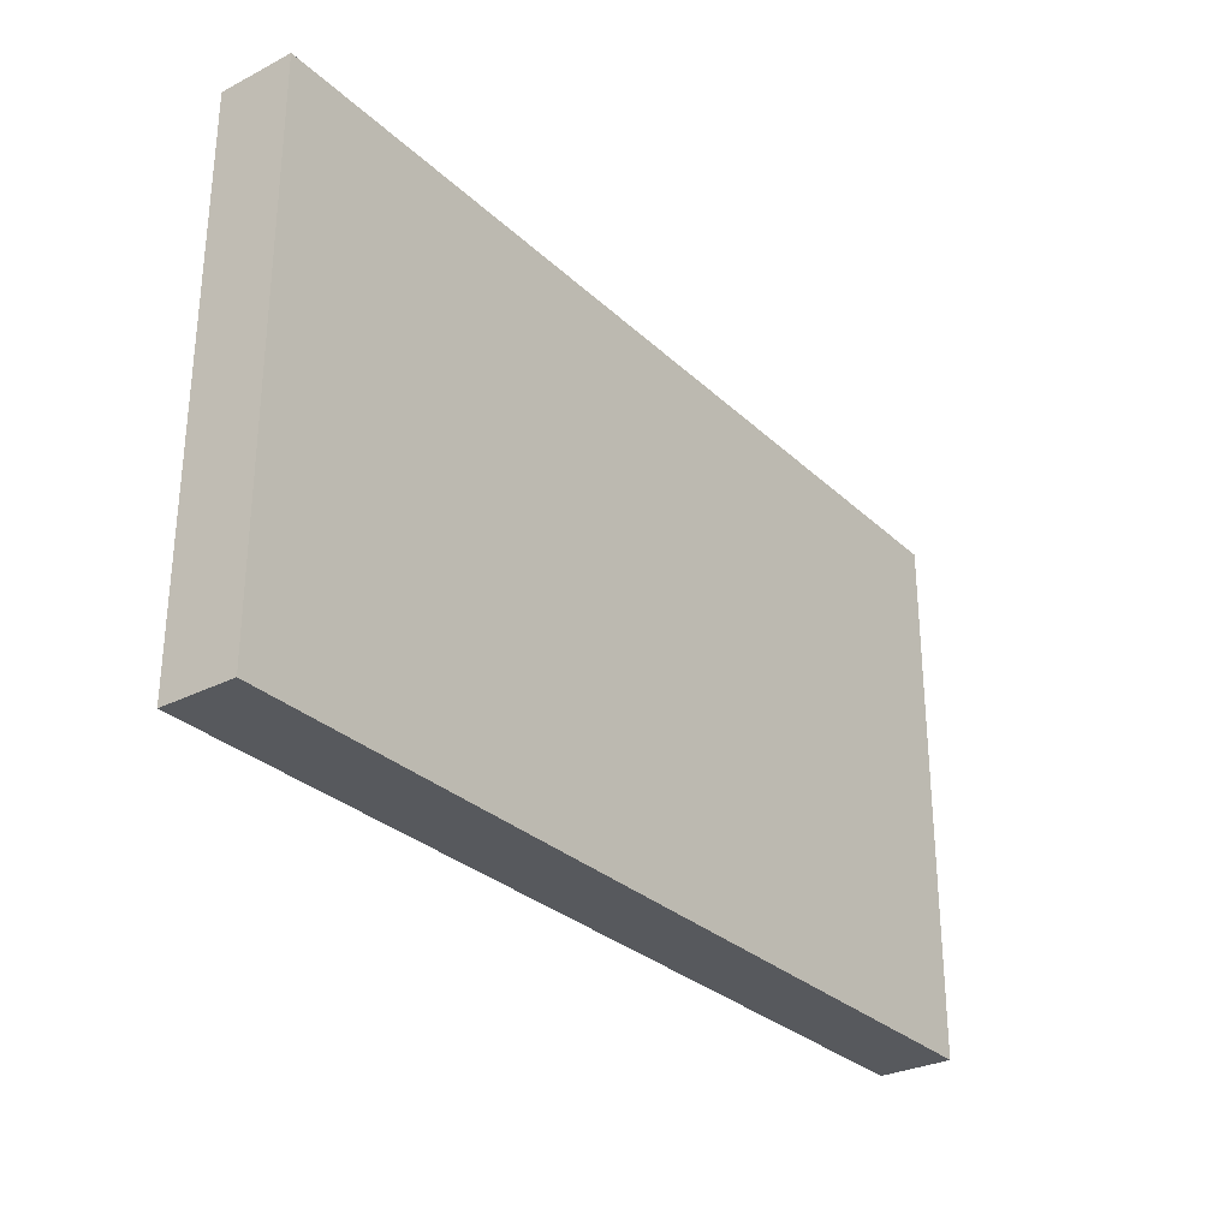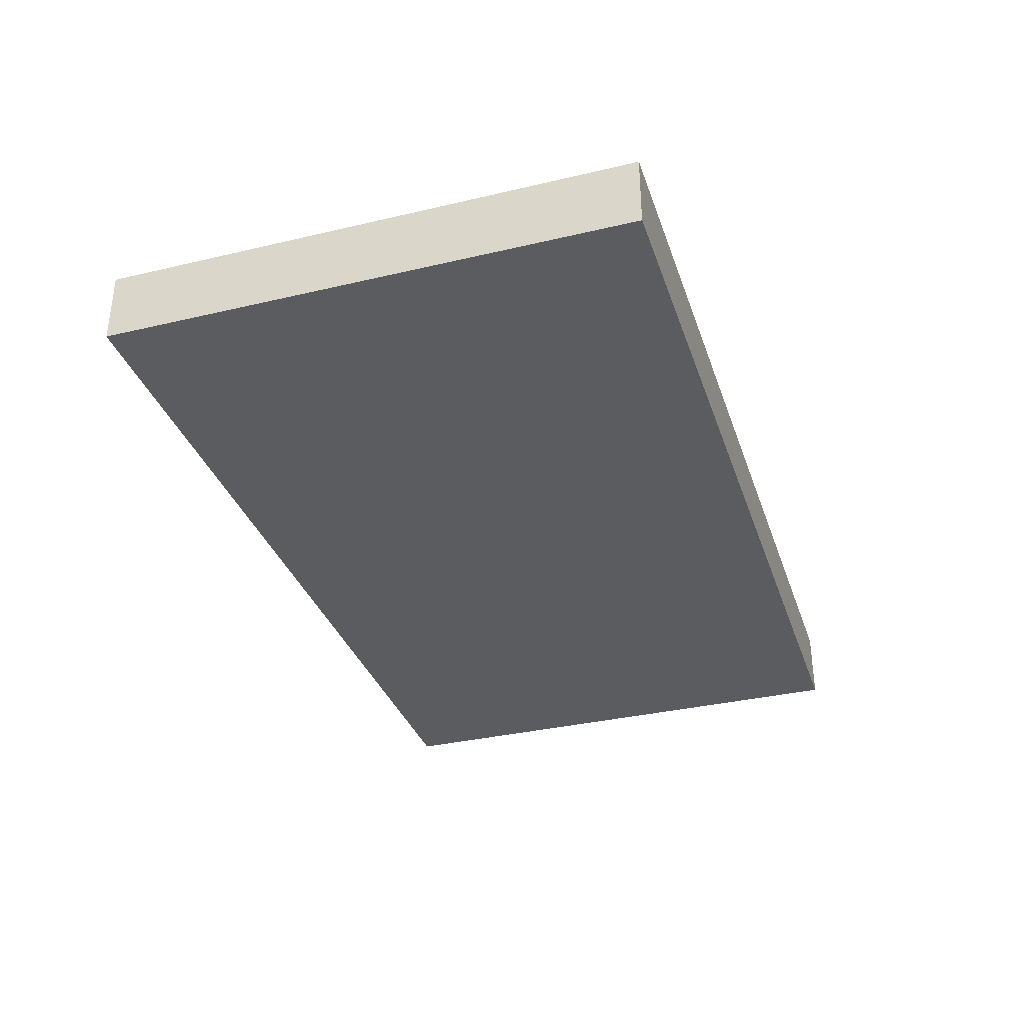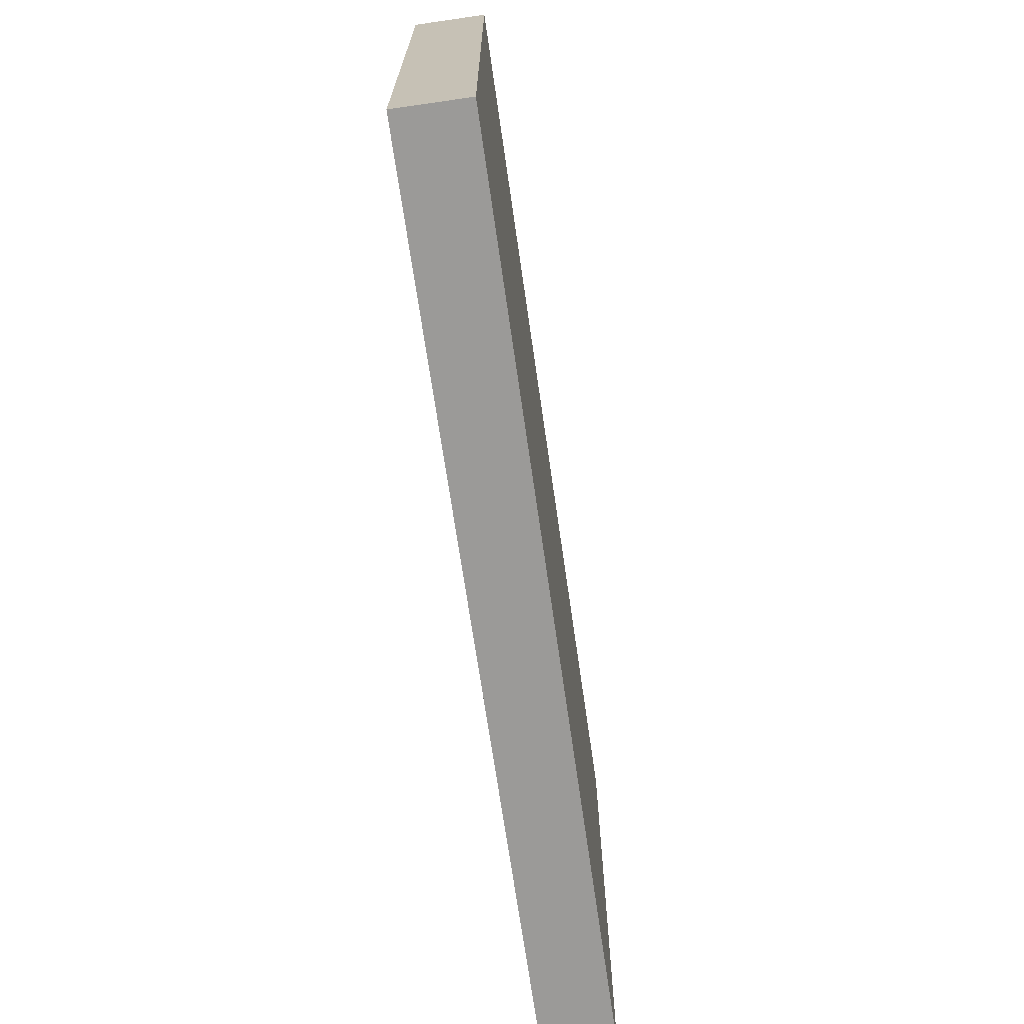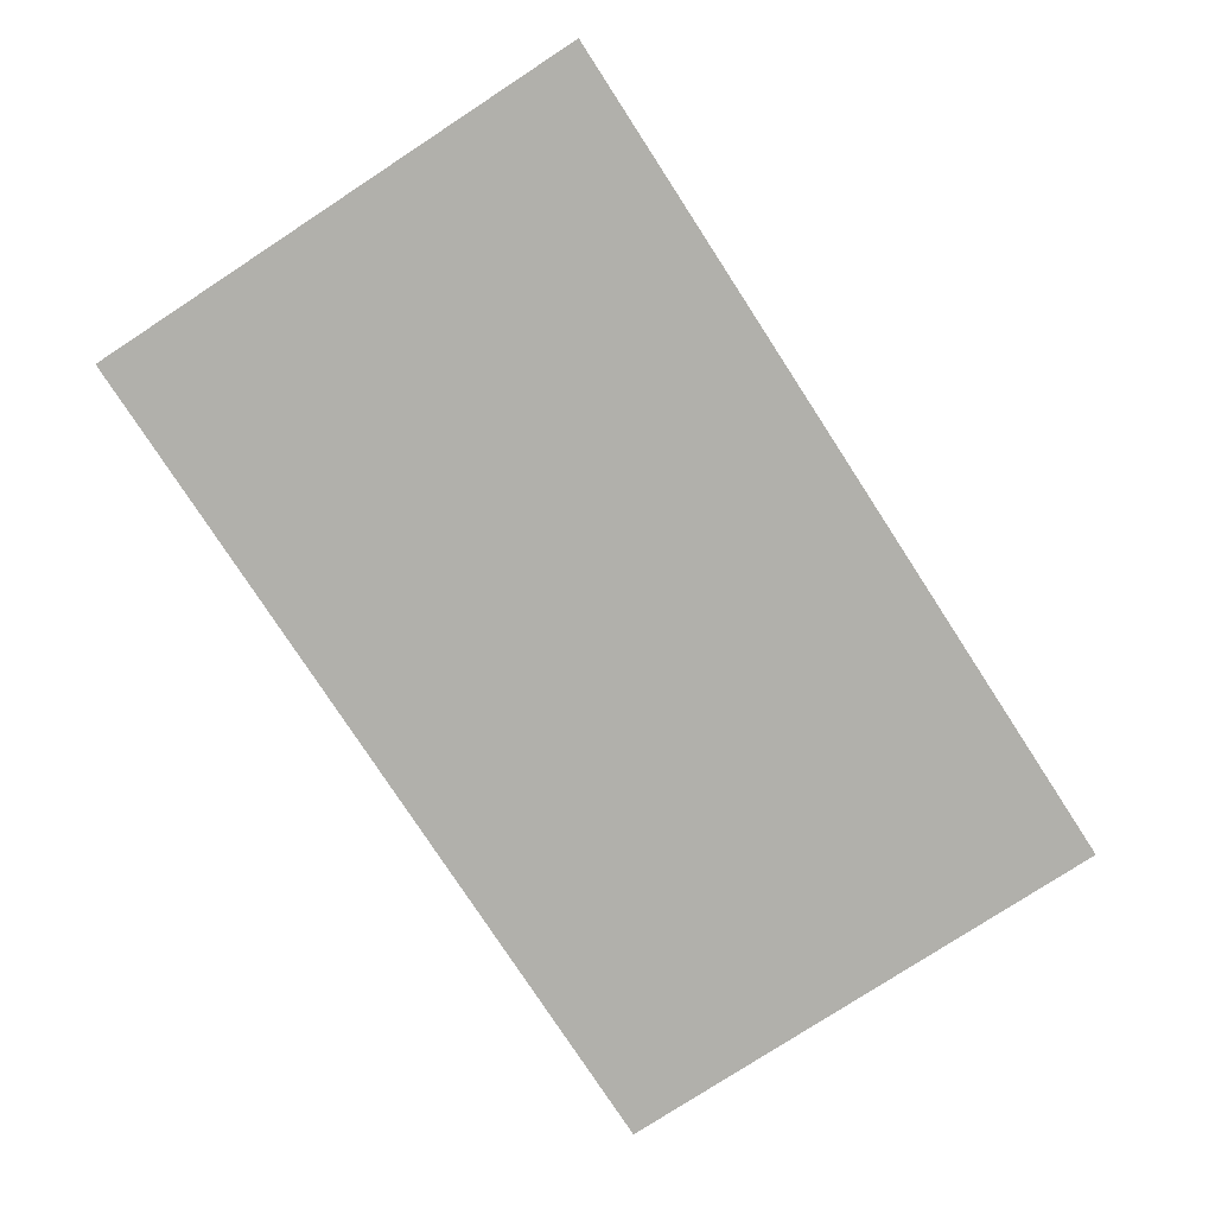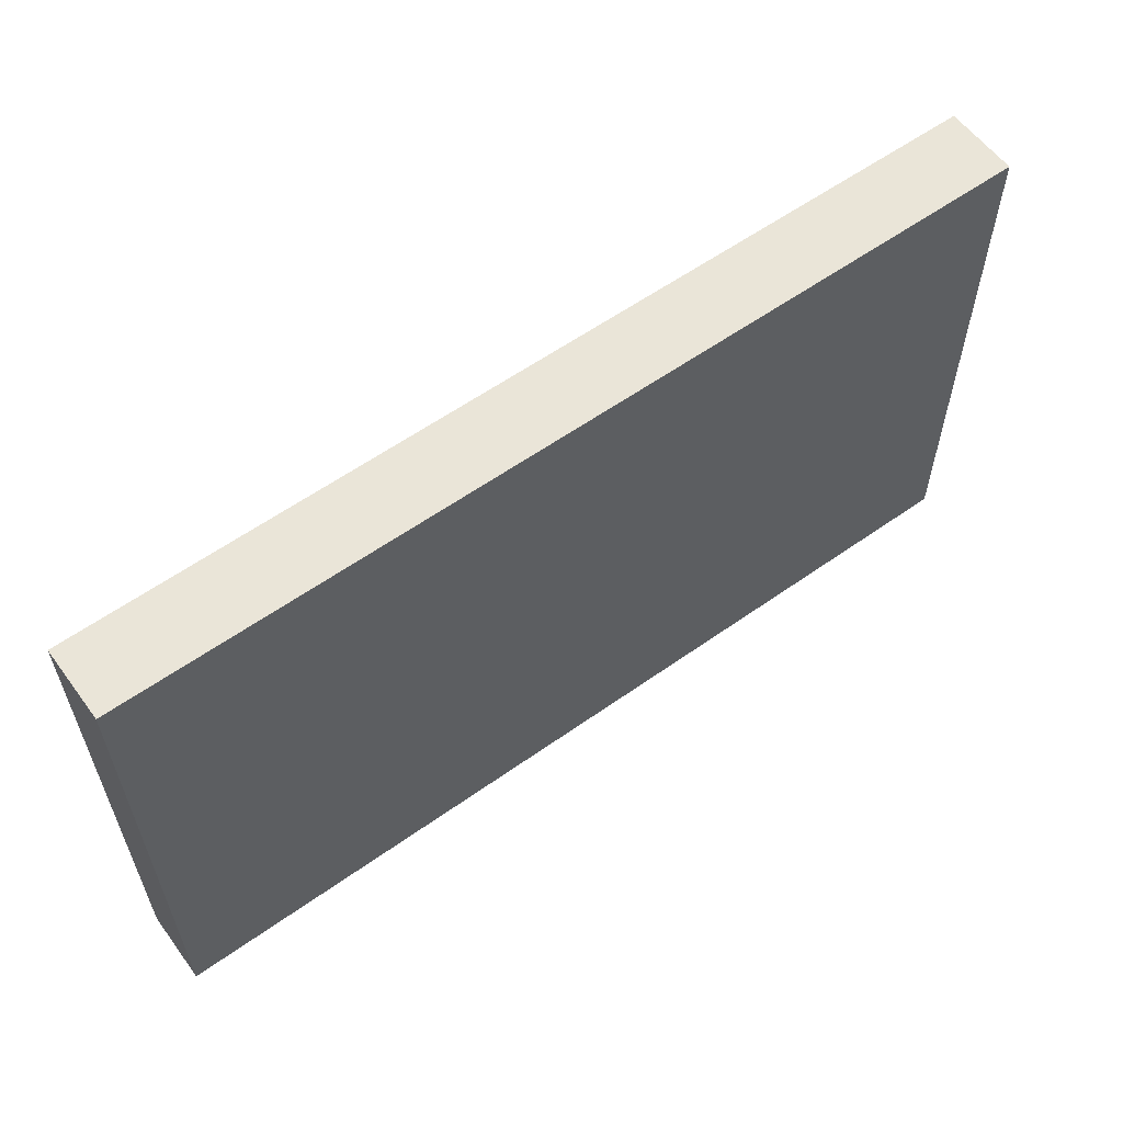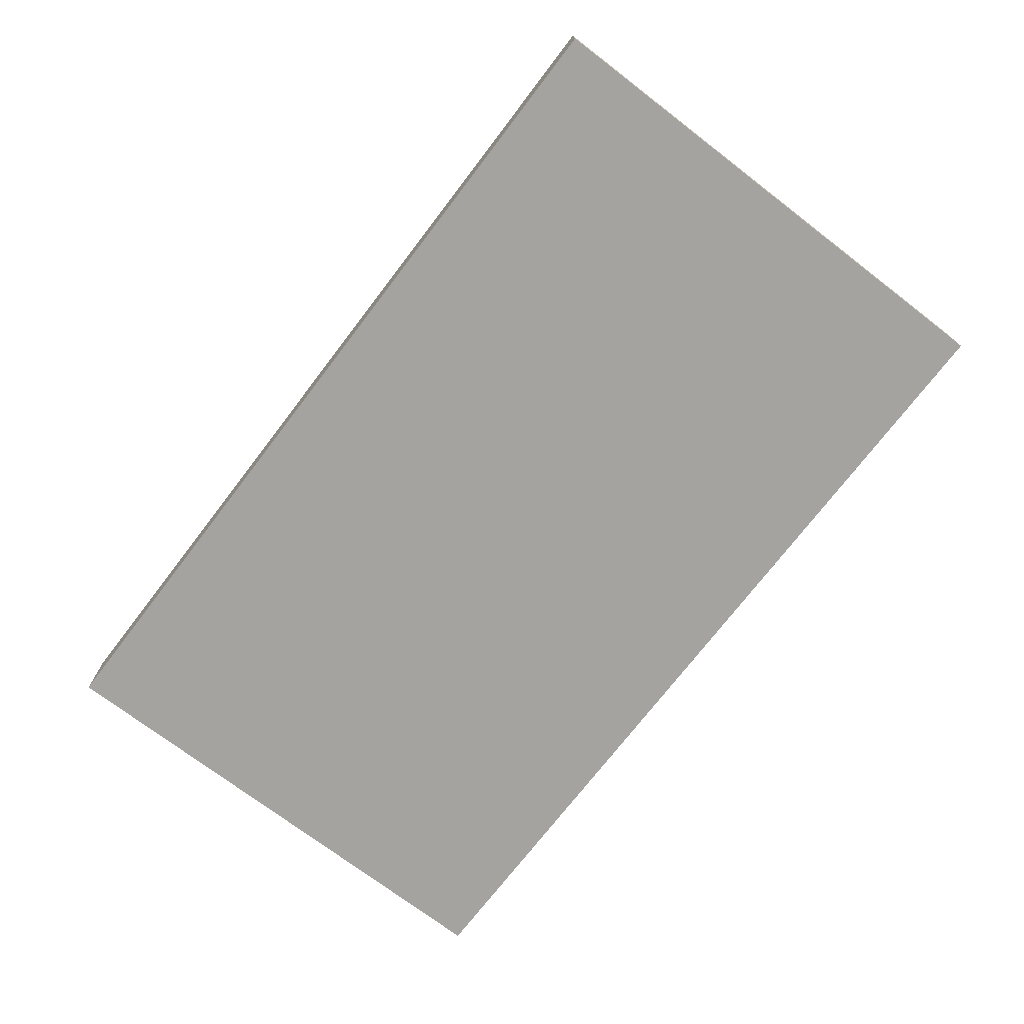
<metadata>
{"format":"obj","ext":"obj","renderer":"f3d","projection":"perspective","resolution":1024,"background":"white","views":[{"elev":-29.7,"azim":-53.2,"up":"+Z"},{"elev":-34.3,"azim":-72.4,"up":"+Y"},{"elev":-69.4,"azim":98.2,"up":"+Z"},{"elev":-78.4,"azim":-56.9,"up":"+Y"},{"elev":58.8,"azim":-36.2,"up":"+Z"},{"elev":-72.9,"azim":52.6,"up":"+Y"}]}
</metadata>
<code>
o finish
g Cube
v 0.0435 5.96e-08 0
v -0.6796 5.96e-08 0
v 0.0435 0.05775 0
v -0.6796 0.05775 0
v -0.6796 5.96e-08 -0.4225
v -0.6796 0.05775 -0.4225
v 0.0435 5.96e-08 -0.4225
v 0.0435 0.05775 -0.4225
f 3 4 2 1
f 4 6 5 2
f 6 8 7 5
f 8 3 1 7
f 8 6 4 3
f 1 2 5 7

</code>
